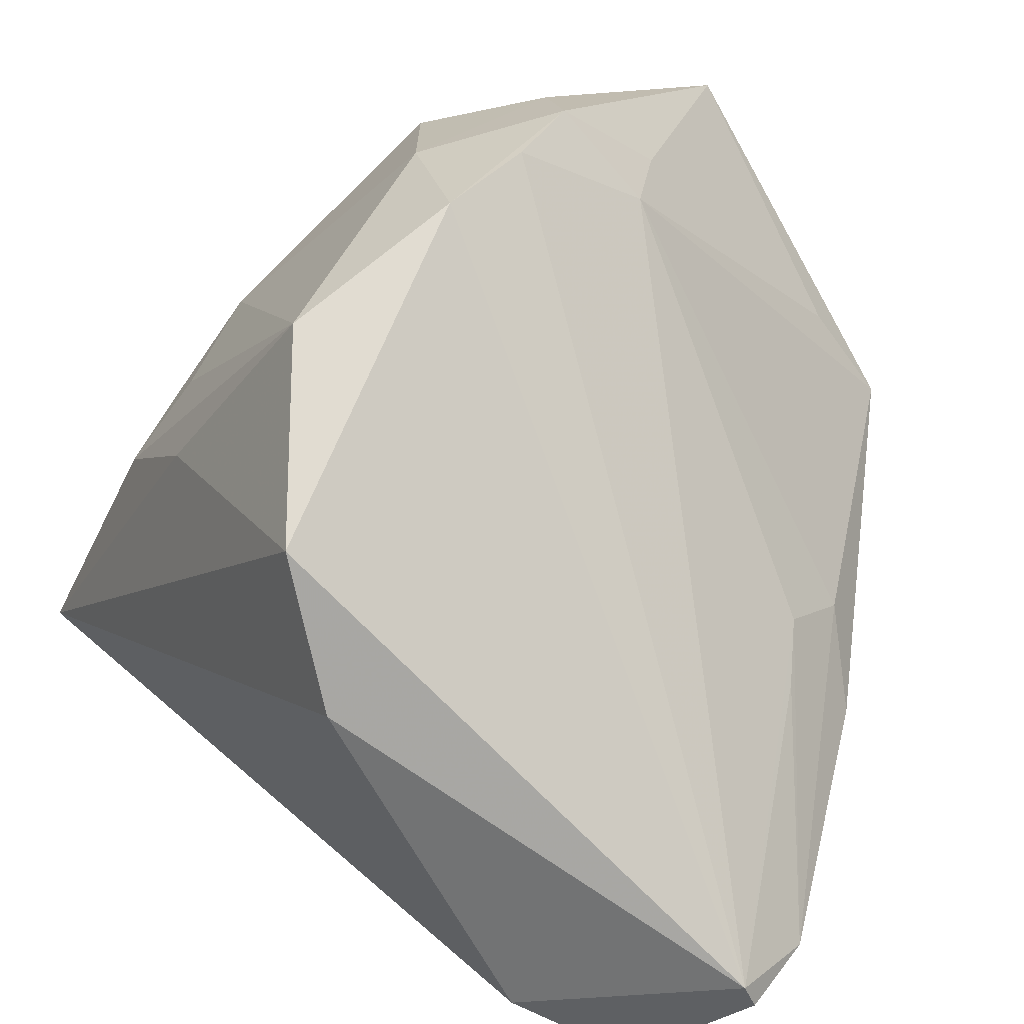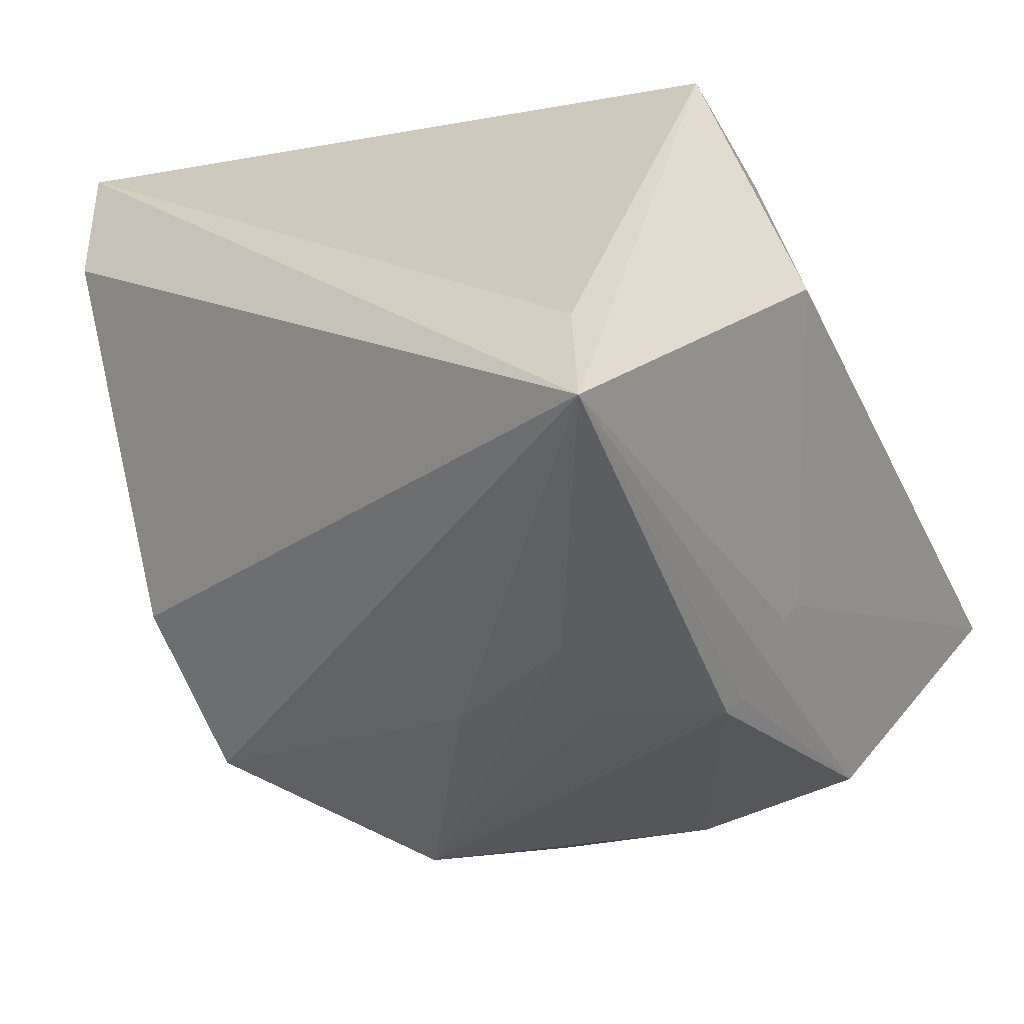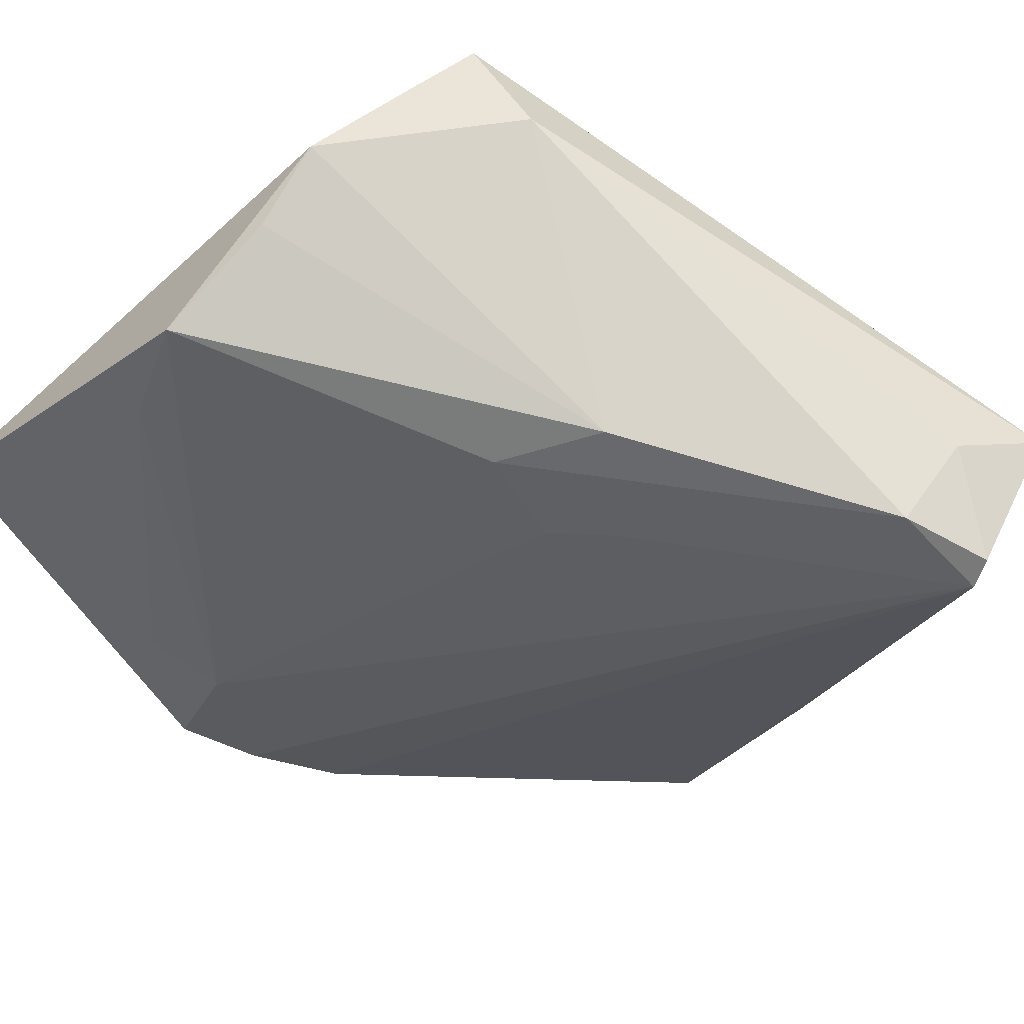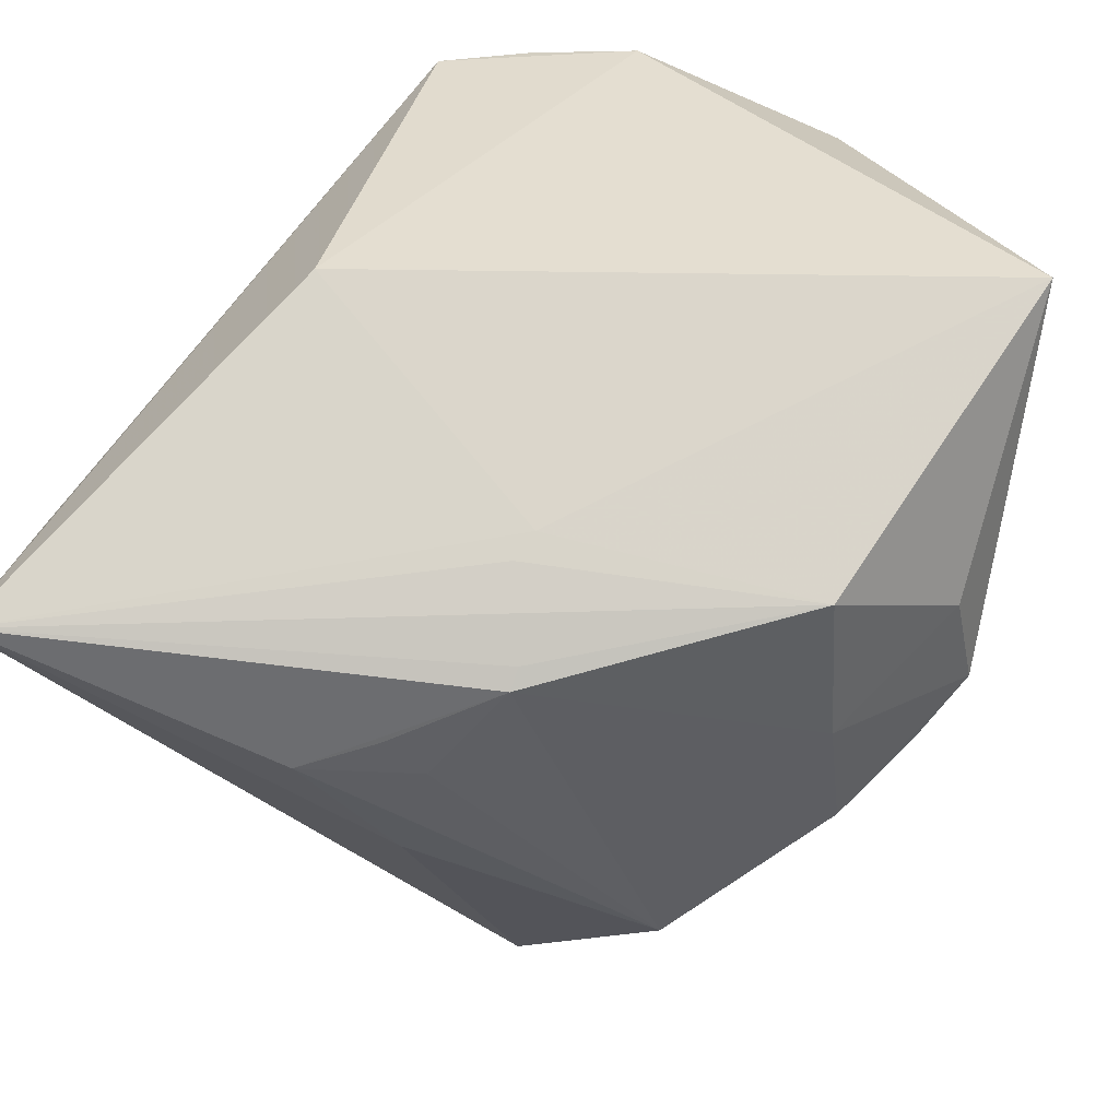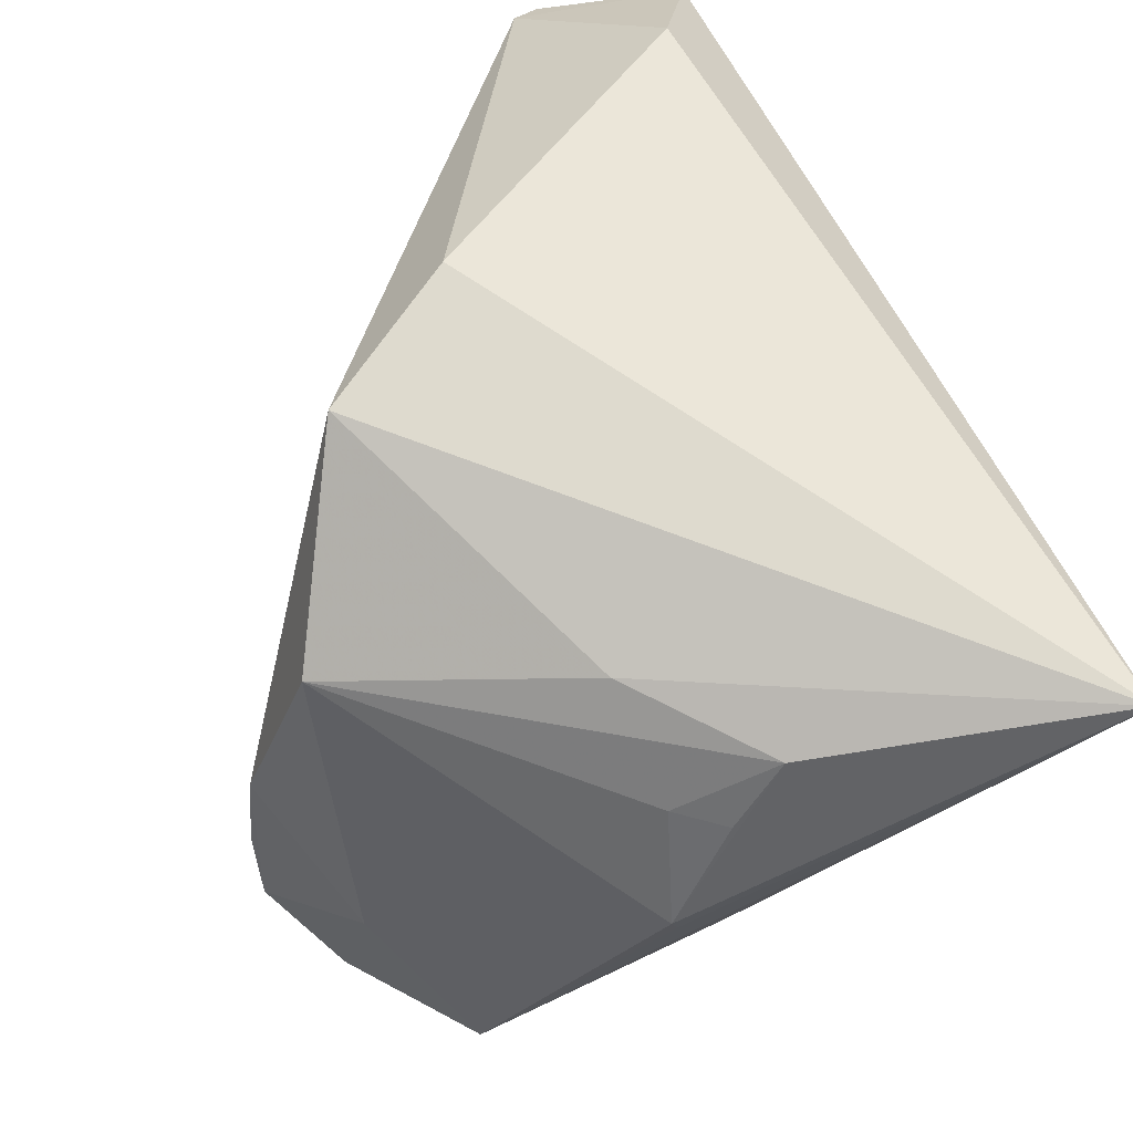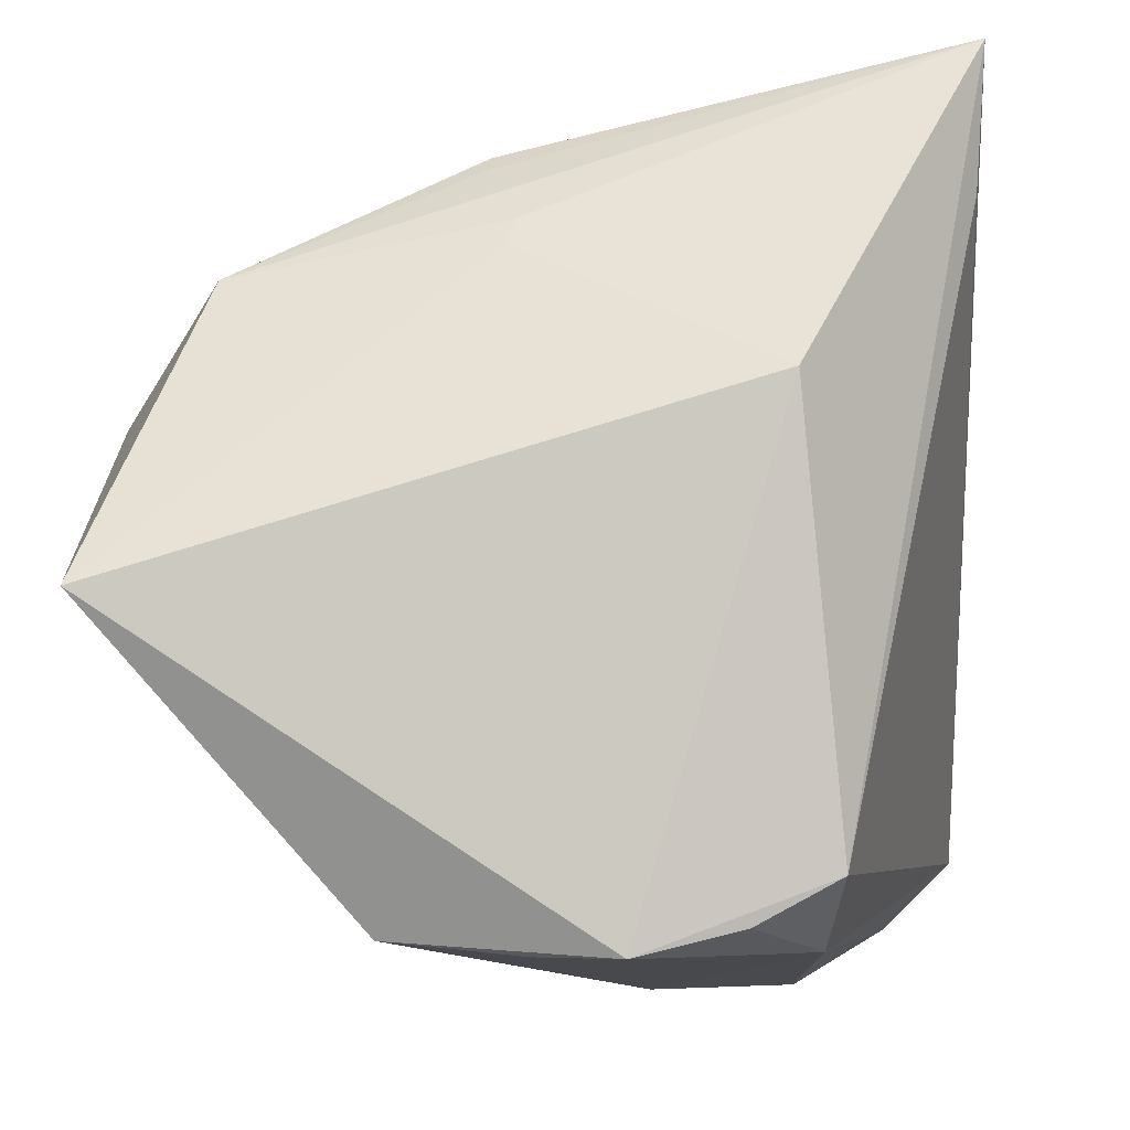
<metadata>
{"format":"obj","ext":"obj","renderer":"f3d","projection":"perspective","resolution":1024,"background":"white","views":[{"elev":-66.4,"azim":67.5,"up":"+Z"},{"elev":-48.9,"azim":-67.0,"up":"+Y"},{"elev":75.9,"azim":140.1,"up":"+Y"},{"elev":47.2,"azim":13.2,"up":"+Z"},{"elev":-65.5,"azim":-143.5,"up":"+Y"},{"elev":77.4,"azim":175.0,"up":"+Z"}]}
</metadata>
<code>
v 0.03173 0.02671 0.0211
v 0.02254 -0.03259 -0.02156
v 0.02539 0.03683 0.02265
v 0.04776 -0.01318 0.00129
v 0.007363 -0.02841 0.02333
v -0.03456 0.02815 -0.03906
v 0.009508 -0.03549 0.0177
v 0.00914 -0.03722 0.01615
v -0.01601 0.0399 -0.03732
v 0.003579 0.04072 0.02706
v 0.006488 -0.02594 -0.03879
v -0.03872 -0.04389 0.01955
v -0.02023 0.03591 -0.04496
v 0.0446 -0.001282 0.00858
v 0.03754 -0.02184 -0.01221
v 0.008725 -0.02565 0.02462
v -0.03629 -0.02874 0.01818
v 0.00189 -0.03945 0.005351
v 0.03542 -0.02541 0.02143
v 0.009133 0.02996 -0.015
v -0.007653 -0.01603 -0.04127
v 0.0003675 0.04072 -0.01307
v 0.04586 -0.01436 0.01205
v 0.01201 0.03954 0.02421
v -0.03263 0.01406 -0.03996
v -0.009888 -0.04224 0.006196
v -0.001944 -0.04027 0.009715
v 0.009438 0.03563 -0.007528
v -0.02595 0.03509 -0.03476
v 0.04212 -0.001935 0.000597
v 0.004077 0.03142 -0.02013
v -0.01813 0.03377 -0.04595
v 0.04357 -0.0164 -0.005494
v 0.03655 -0.02585 0.004573
v -0.01621 0.03514 0.02642
v 0.04918 0.005518 0.03546
v -0.00147 -0.03829 -0.007873
v -0.01459 0.04072 0.01553
v -0.01585 -0.008488 0.03546
v -0.007373 0.03893 0.02623
f 39 35 12
f 32 11 21
f 21 25 32
f 21 11 12
f 12 25 21
f 12 35 17
f 12 11 37
f 11 2 37
f 35 39 10
f 16 39 12
f 7 19 12
f 12 8 7
f 7 8 19
f 26 8 12
f 12 37 26
f 26 37 2
f 15 2 11
f 15 11 32
f 9 29 38
f 38 22 9
f 10 22 38
f 13 9 32
f 13 29 9
f 6 17 35
f 35 38 6
f 6 38 29
f 6 25 12
f 12 17 6
f 29 13 6
f 32 25 6
f 6 13 32
f 12 19 5
f 5 16 12
f 19 16 5
f 36 10 39
f 3 10 36
f 36 1 3
f 36 16 19
f 39 16 36
f 14 1 36
f 2 8 18
f 18 26 2
f 32 20 30
f 30 1 14
f 3 1 30
f 32 9 31
f 31 20 32
f 9 20 31
f 24 10 3
f 3 22 24
f 24 22 10
f 28 20 9
f 9 22 28
f 28 22 3
f 3 30 28
f 28 30 20
f 35 10 40
f 40 38 35
f 10 38 40
f 23 36 19
f 8 26 27
f 27 18 8
f 26 18 27
f 34 23 19
f 2 15 34
f 19 8 34
f 34 8 2
f 4 34 15
f 23 34 4
f 4 30 14
f 14 36 4
f 36 23 4
f 33 4 15
f 33 15 32
f 32 30 33
f 30 4 33

</code>
